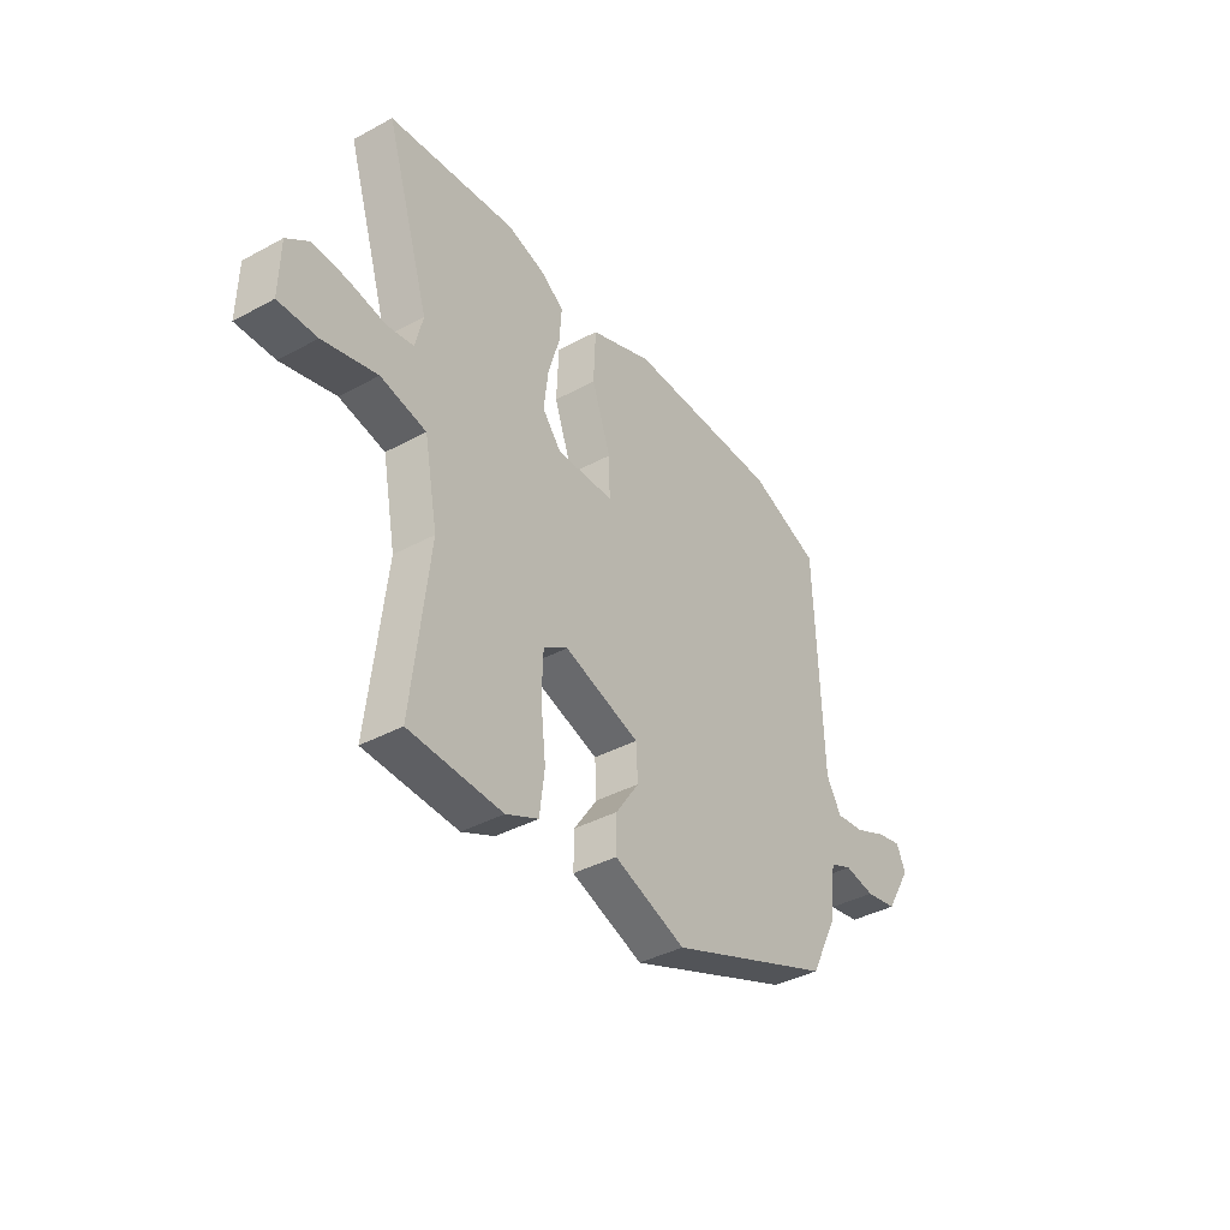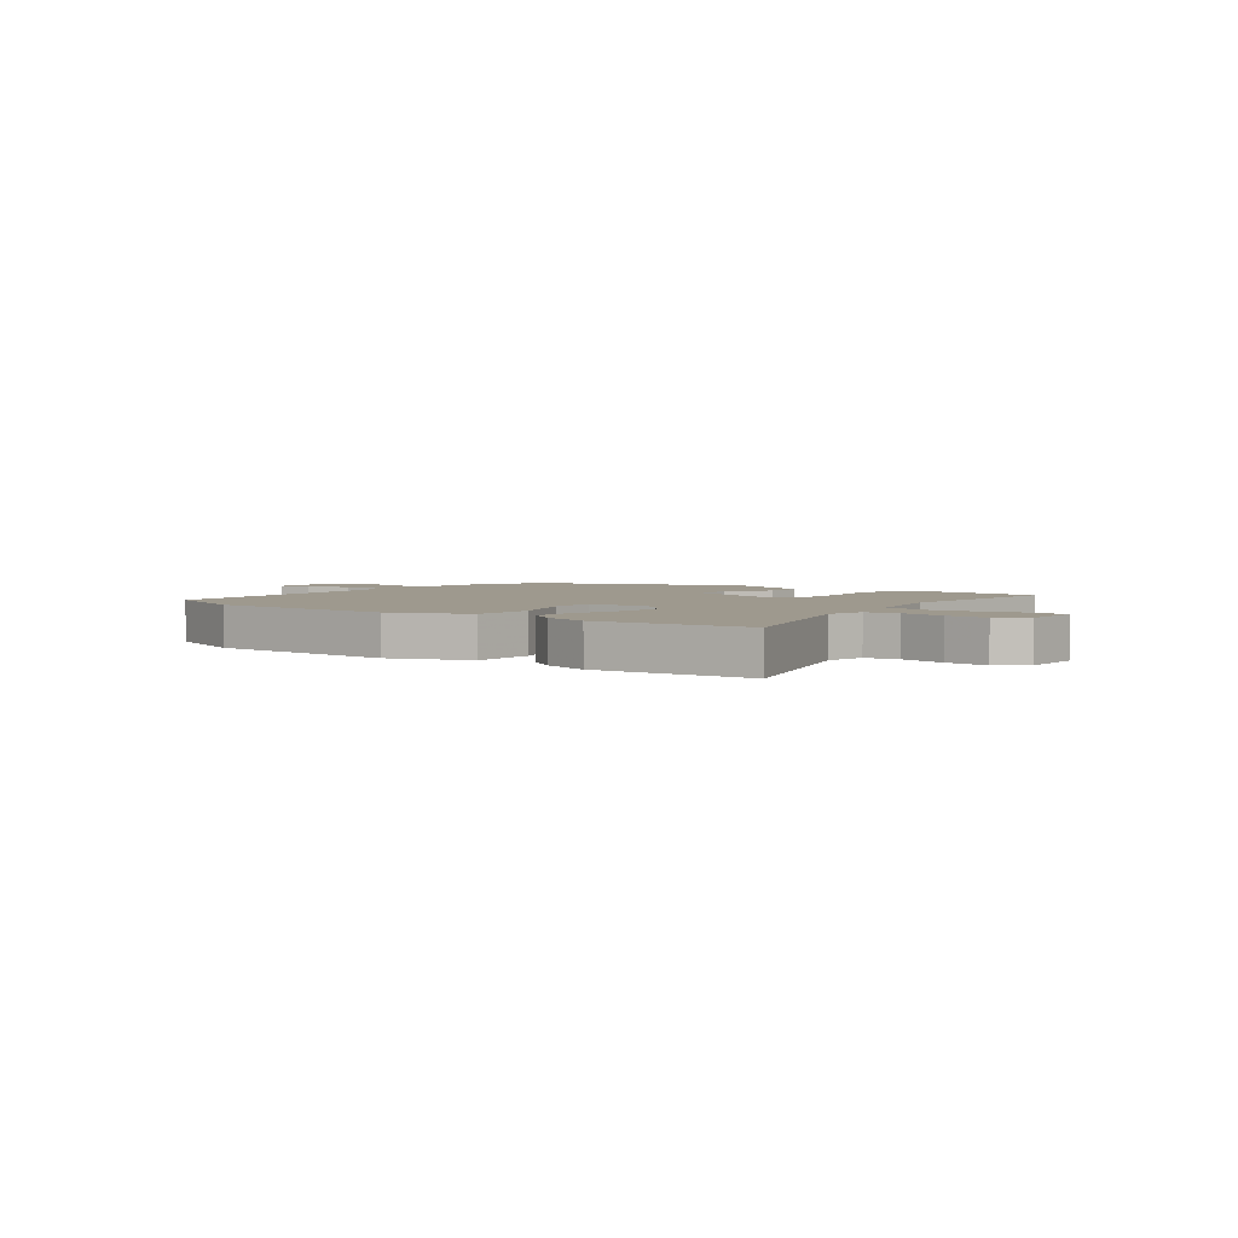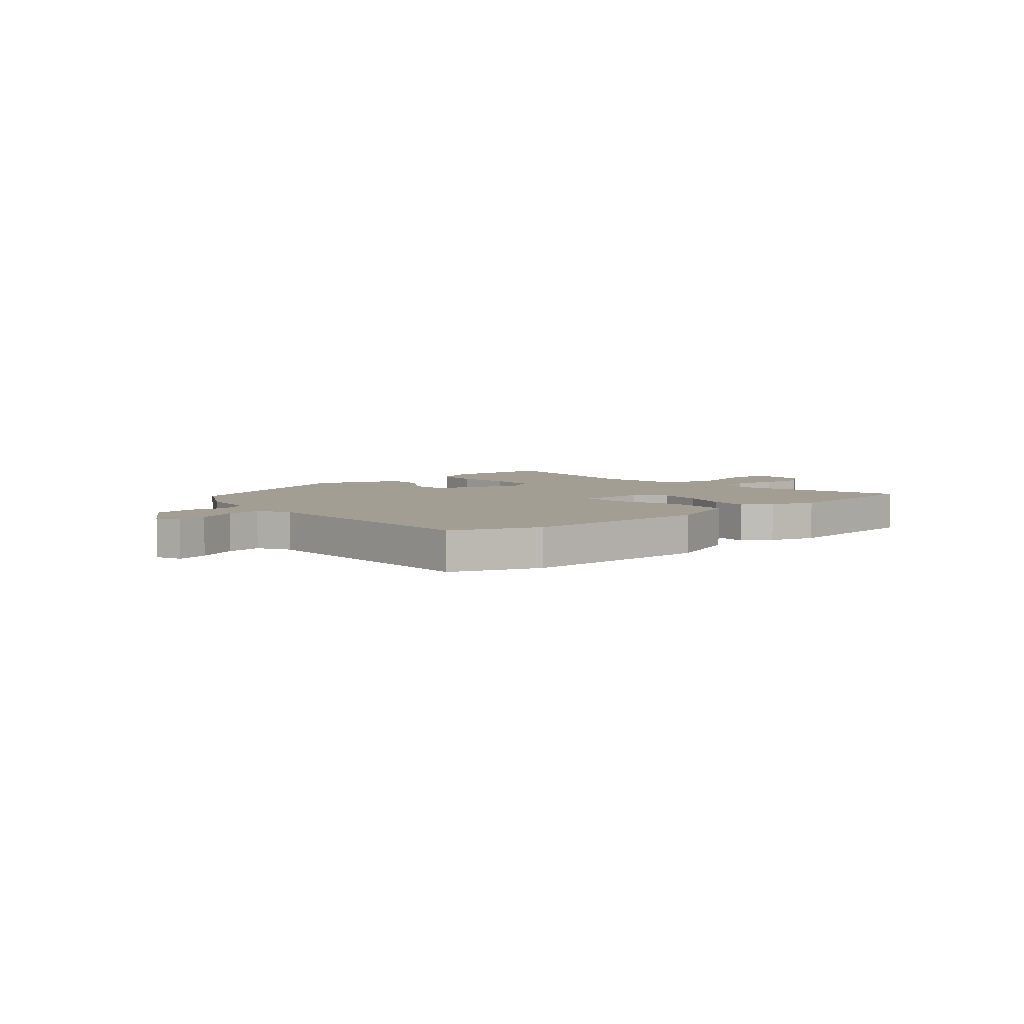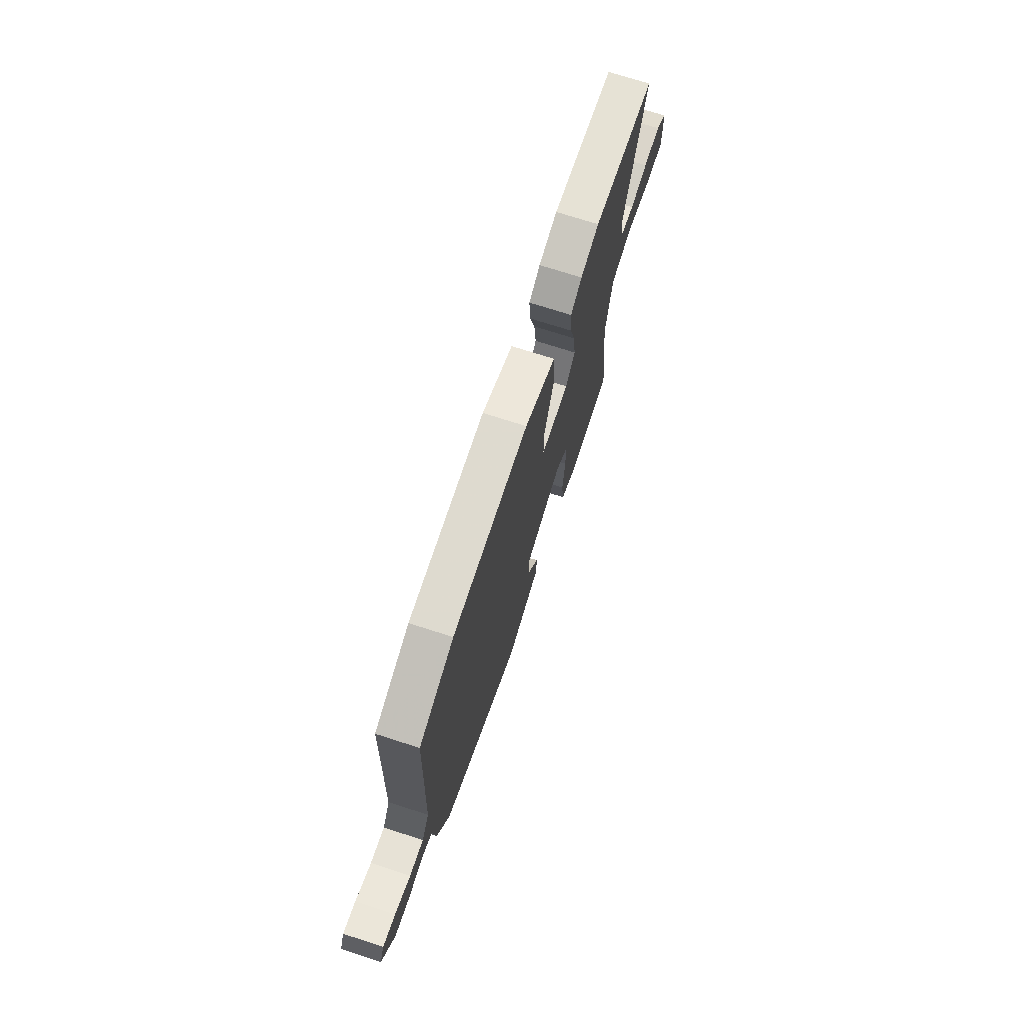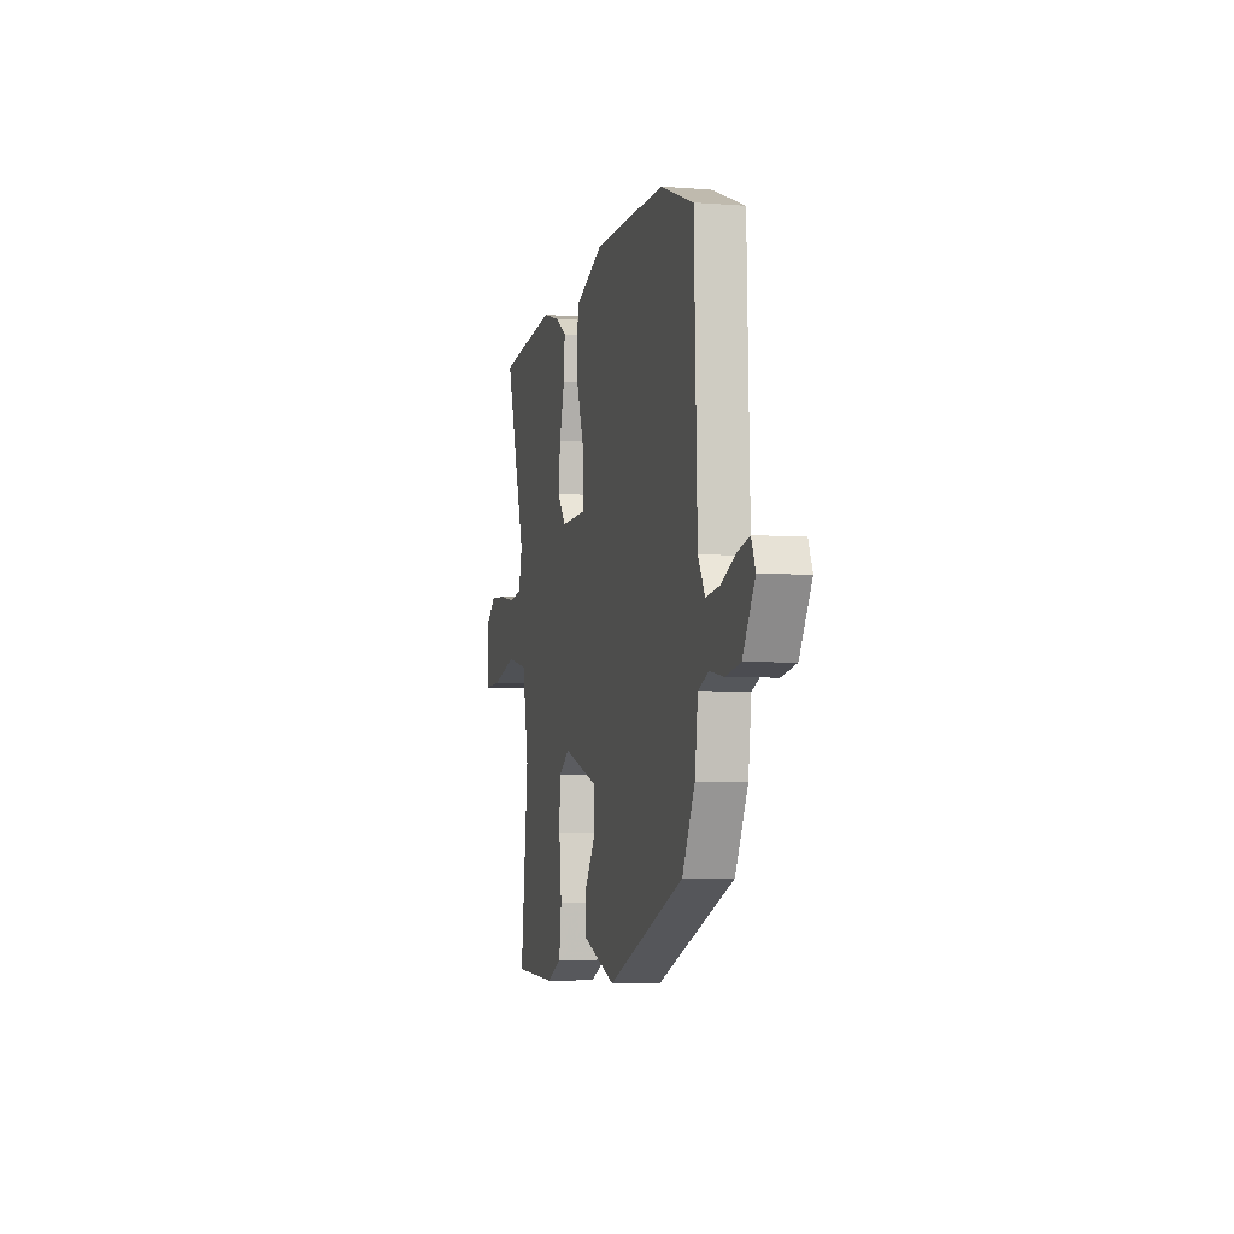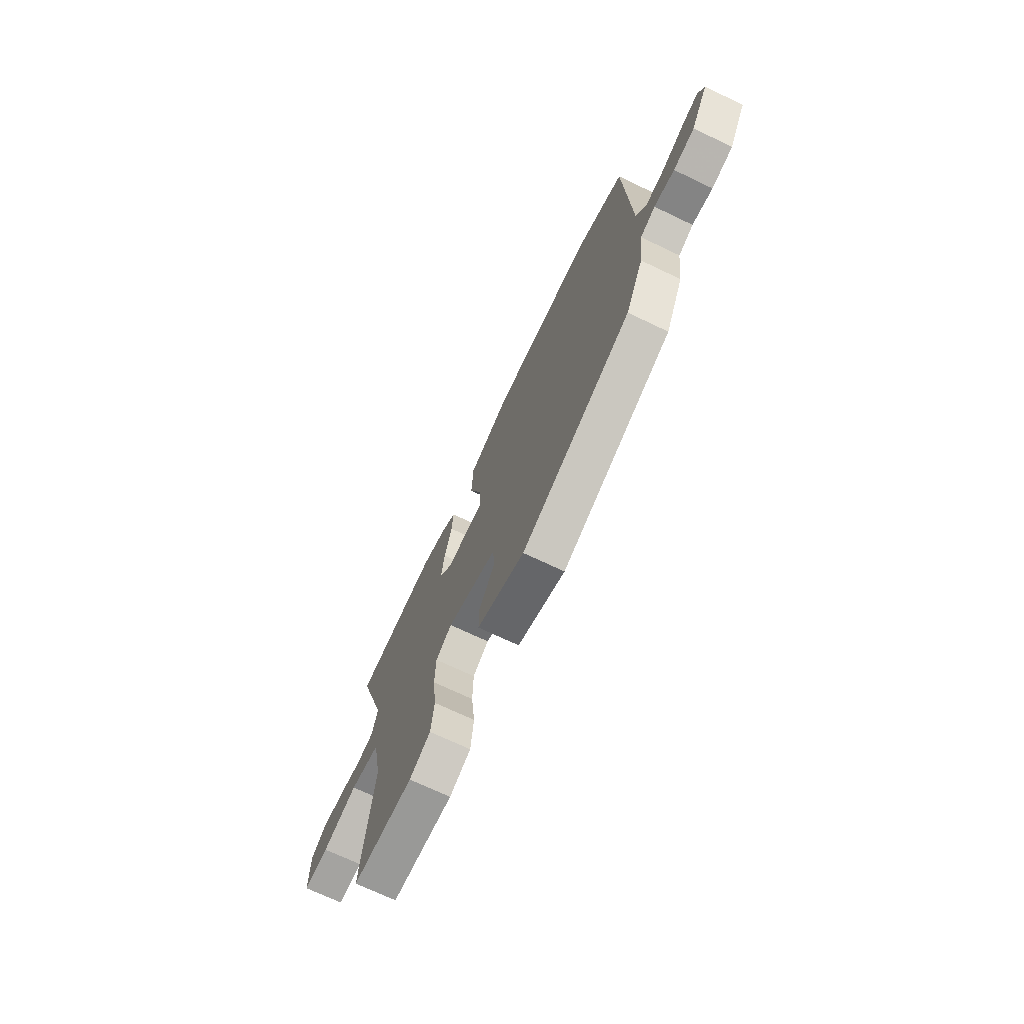
<metadata>
{"format":"obj","ext":"obj","renderer":"f3d","projection":"perspective","resolution":1024,"background":"white","views":[{"elev":-39.5,"azim":124.0,"up":"+Z"},{"elev":3.5,"azim":37.8,"up":"+Y"},{"elev":5.2,"azim":-39.9,"up":"+Y"},{"elev":71.3,"azim":-72.0,"up":"+Z"},{"elev":-4.9,"azim":-103.9,"up":"+Z"},{"elev":-70.9,"azim":-115.5,"up":"+Z"}]}
</metadata>
<code>
v 0.35 0.07 0.518
v 0.638 0.07 0.483
v 0.537 0.07 0.161
v 0.554 0.07 0.09
v 0.615 0.07 0.079
v 0.697 0.07 0.093
v 0.775 0.07 0.097
v 0.826 0.07 0.057
v 0.828 0.07 -0.057
v 0.741 0.07 -0.054
v 0.619 0.07 -0.02
v 0.516 0.07 -0.041
v 0.485 0.07 -0.201
v 0.523 0.07 -0.537
v 0.314 0.07 -0.545
v 0.241 0.07 -0.51
v 0.23 0.07 -0.421
v 0.242 0.07 -0.314
v 0.239 0.07 -0.225
v 0.184 0.07 -0.19
v 0.013 0.07 -0.244
v 0.009 0.07 -0.317
v 0.062 0.07 -0.395
v 0.063 0.07 -0.469
v -0.099 0.07 -0.527
v -0.473 0.07 -0.374
v -0.534 0.07 -0.253
v -0.549 0.07 -0.139
v -0.6 0.07 -0.117
v -0.669 0.07 -0.129
v -0.741 0.07 -0.115
v -0.8 0.07 -0.016
v -0.78 0.07 0.031
v -0.722 0.07 0.017
v -0.649 0.07 -0.016
v -0.584 0.07 -0.025
v -0.55 0.07 0.033
v -0.535 0.07 0.487
v -0.374 0.07 0.548
v -0.023 0.07 0.546
v 0.12 0.07 0.487
v 0.125 0.07 0.374
v 0.082 0.07 0.252
v 0.08 0.07 0.166
v 0.21 0.07 0.161
v 0.253 0.07 0.214
v 0.243 0.07 0.297
v 0.217 0.07 0.386
v 0.212 0.07 0.459
v 0.264 0.07 0.494
v 0.35 0 0.518
v 0.638 0 0.483
v 0.537 0 0.161
v 0.554 0 0.09
v 0.615 0 0.079
v 0.697 0 0.093
v 0.775 0 0.097
v 0.826 0 0.057
v 0.828 0 -0.057
v 0.741 0 -0.054
v 0.619 0 -0.02
v 0.516 0 -0.041
v 0.485 0 -0.201
v 0.523 0 -0.537
v 0.314 0 -0.545
v 0.241 0 -0.51
v 0.23 0 -0.421
v 0.242 0 -0.314
v 0.239 0 -0.225
v 0.184 0 -0.19
v 0.013 0 -0.244
v 0.009 0 -0.317
v 0.062 0 -0.395
v 0.063 0 -0.469
v -0.099 0 -0.527
v -0.473 0 -0.374
v -0.534 0 -0.253
v -0.549 0 -0.139
v -0.6 0 -0.117
v -0.669 0 -0.129
v -0.741 0 -0.115
v -0.8 0 -0.016
v -0.78 0 0.031
v -0.722 0 0.017
v -0.649 0 -0.016
v -0.584 0 -0.025
v -0.55 0 0.033
v -0.535 0 0.487
v -0.374 0 0.548
v -0.023 0 0.546
v 0.12 0 0.487
v 0.125 0 0.374
v 0.082 0 0.252
v 0.08 0 0.166
v 0.21 0 0.161
v 0.253 0 0.214
v 0.243 0 0.297
v 0.217 0 0.386
v 0.212 0 0.459
v 0.264 0 0.494
f 1 2 3
f 50 1 3
f 49 50 3
f 48 49 3
f 47 48 3
f 46 47 3 4
f 45 46 4
f 44 45 4
f 41 42 43
f 40 41 43
f 39 40 43
f 38 39 43
f 37 38 43
f 36 37 43 44
f 33 34 35
f 32 33 35
f 31 32 35
f 30 31 35
f 29 30 35
f 28 29 35 36
f 26 27 28
f 25 26 28
f 24 25 28
f 23 24 28
f 22 23 28
f 21 22 28 36
f 44 4 5
f 36 44 5
f 21 36 5
f 20 21 5
f 16 17 18
f 15 16 18
f 14 15 18
f 13 14 18
f 12 13 18 19
f 9 10 11
f 8 9 11
f 7 8 11
f 6 7 11
f 5 6 11
f 5 11 12
f 5 12 19 20
f 53 52 51
f 53 51 100
f 53 100 99
f 53 99 98
f 53 98 97
f 54 53 97 96
f 54 96 95
f 54 95 94
f 93 92 91
f 93 91 90
f 93 90 89
f 93 89 88
f 93 88 87
f 94 93 87 86
f 85 84 83
f 85 83 82
f 85 82 81
f 85 81 80
f 85 80 79
f 86 85 79 78
f 78 77 76
f 78 76 75
f 78 75 74
f 78 74 73
f 78 73 72
f 86 78 72 71
f 55 54 94
f 55 94 86
f 55 86 71
f 55 71 70
f 68 67 66
f 68 66 65
f 68 65 64
f 68 64 63
f 69 68 63 62
f 61 60 59
f 61 59 58
f 61 58 57
f 61 57 56
f 61 56 55
f 62 61 55
f 70 69 62 55
f 1 51 52 2
f 2 52 53 3
f 3 53 54 4
f 4 54 55 5
f 5 55 56 6
f 6 56 57 7
f 7 57 58 8
f 8 58 59 9
f 9 59 60 10
f 10 60 61 11
f 11 61 62 12
f 12 62 63 13
f 13 63 64 14
f 14 64 65 15
f 15 65 66 16
f 16 66 67 17
f 17 67 68 18
f 18 68 69 19
f 19 69 70 20
f 20 70 71 21
f 21 71 72 22
f 22 72 73 23
f 23 73 74 24
f 24 74 75 25
f 25 75 76 26
f 26 76 77 27
f 27 77 78 28
f 28 78 79 29
f 29 79 80 30
f 30 80 81 31
f 31 81 82 32
f 32 82 83 33
f 33 83 84 34
f 34 84 85 35
f 35 85 86 36
f 36 86 87 37
f 37 87 88 38
f 38 88 89 39
f 39 89 90 40
f 40 90 91 41
f 41 91 92 42
f 42 92 93 43
f 43 93 94 44
f 44 94 95 45
f 45 95 96 46
f 46 96 97 47
f 47 97 98 48
f 48 98 99 49
f 49 99 100 50
f 50 100 51 1

</code>
